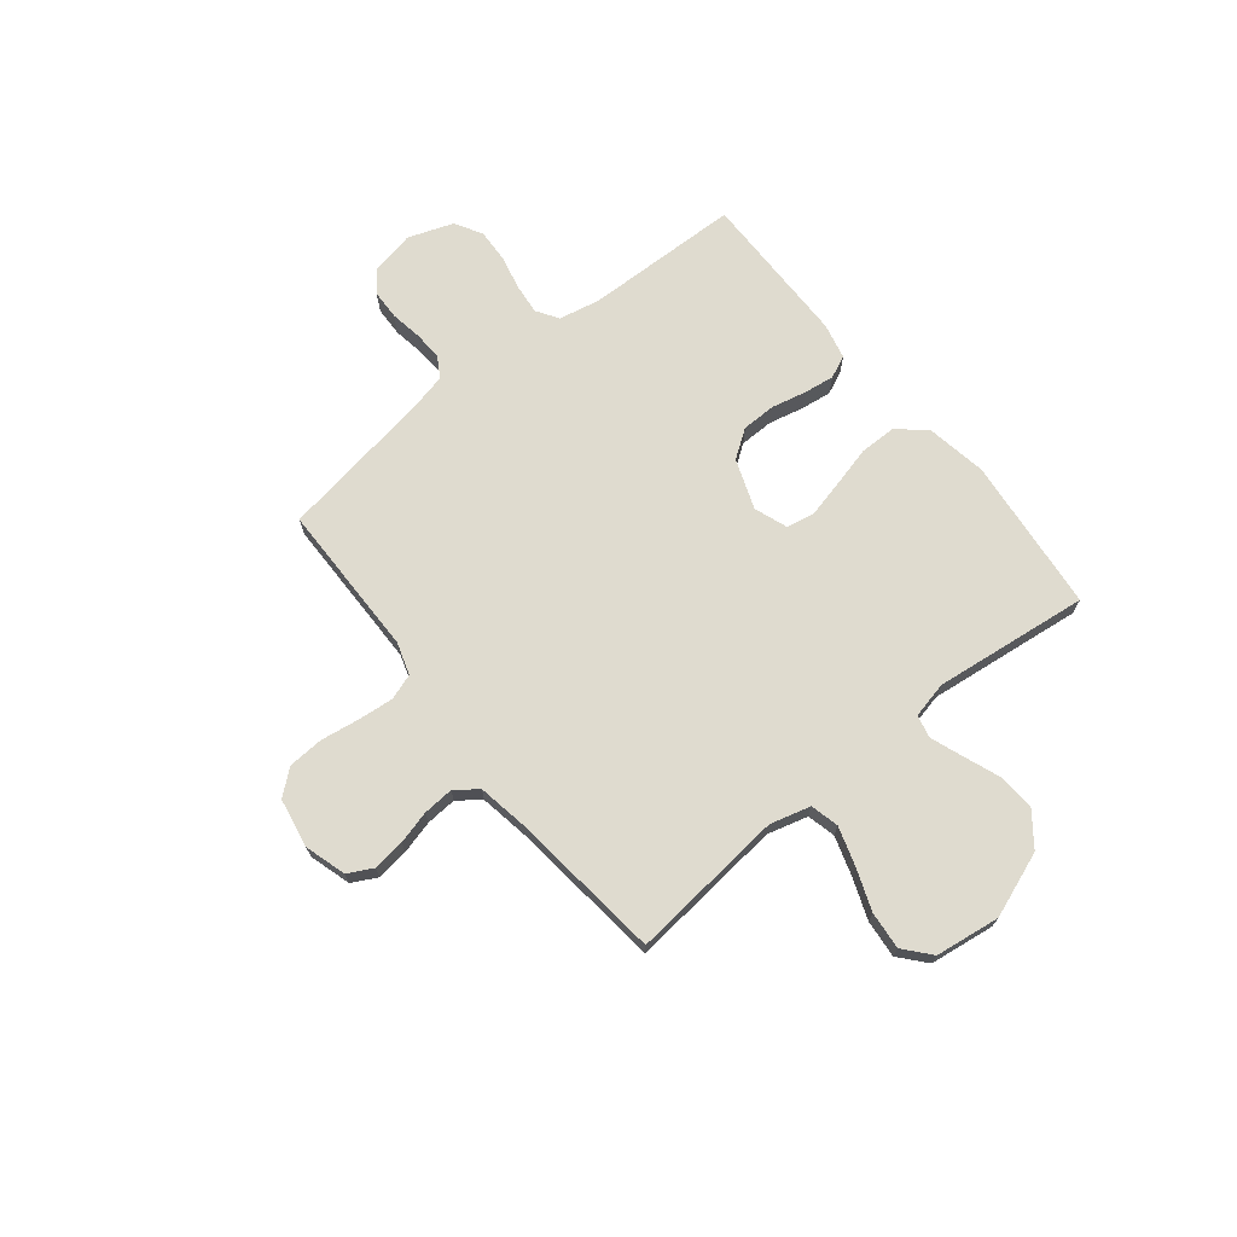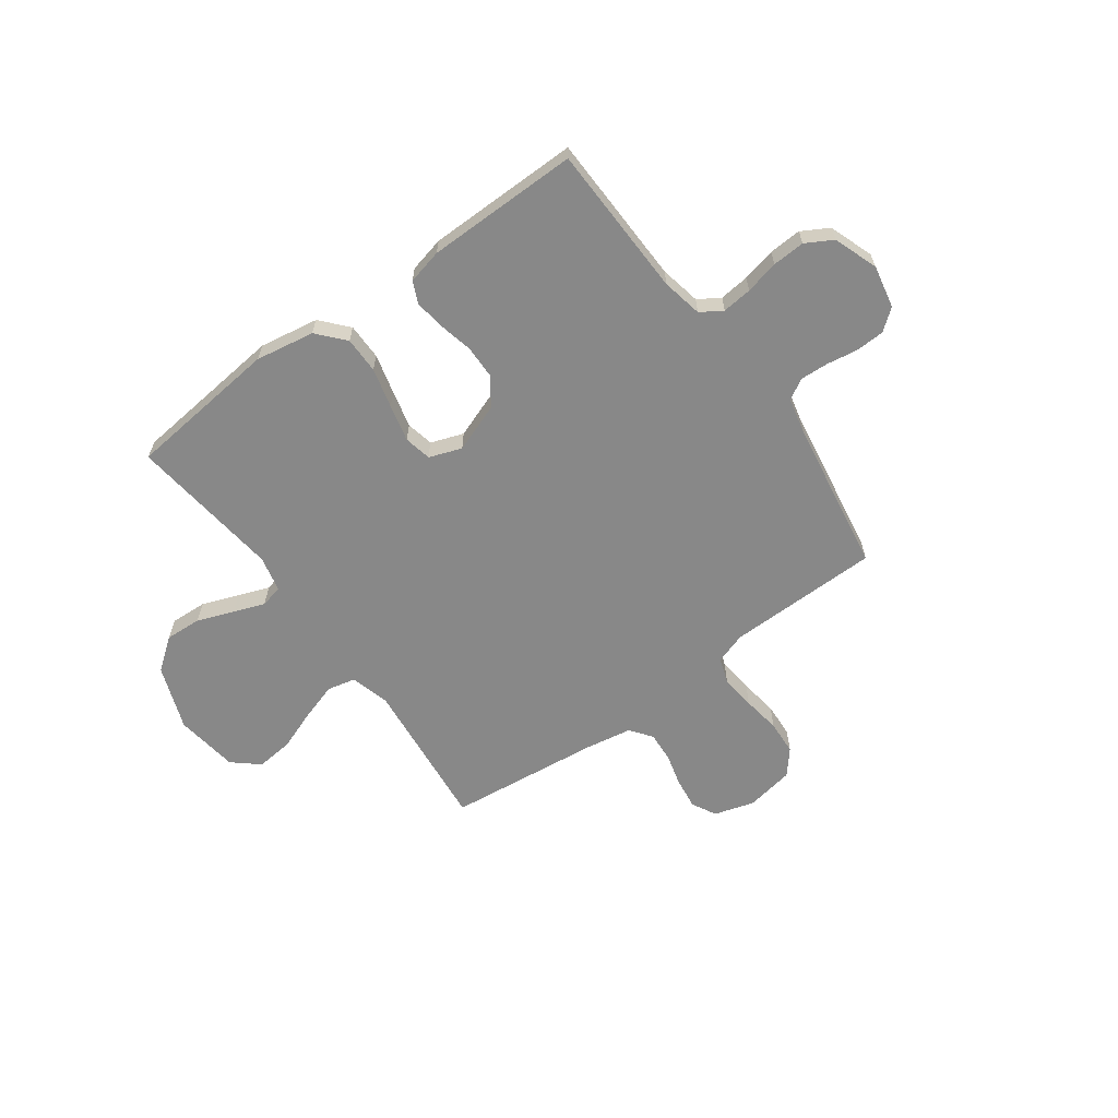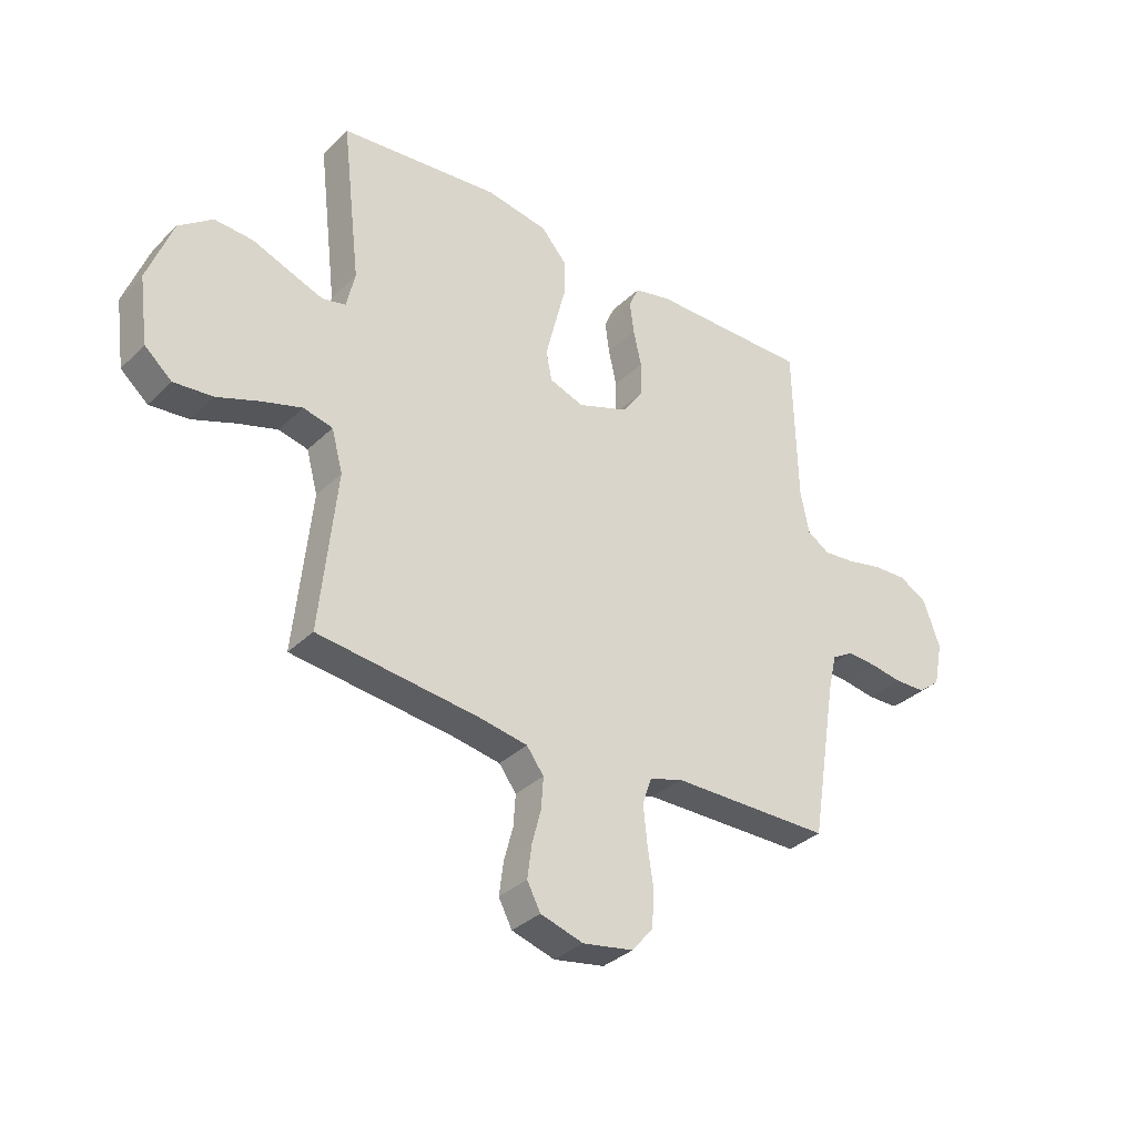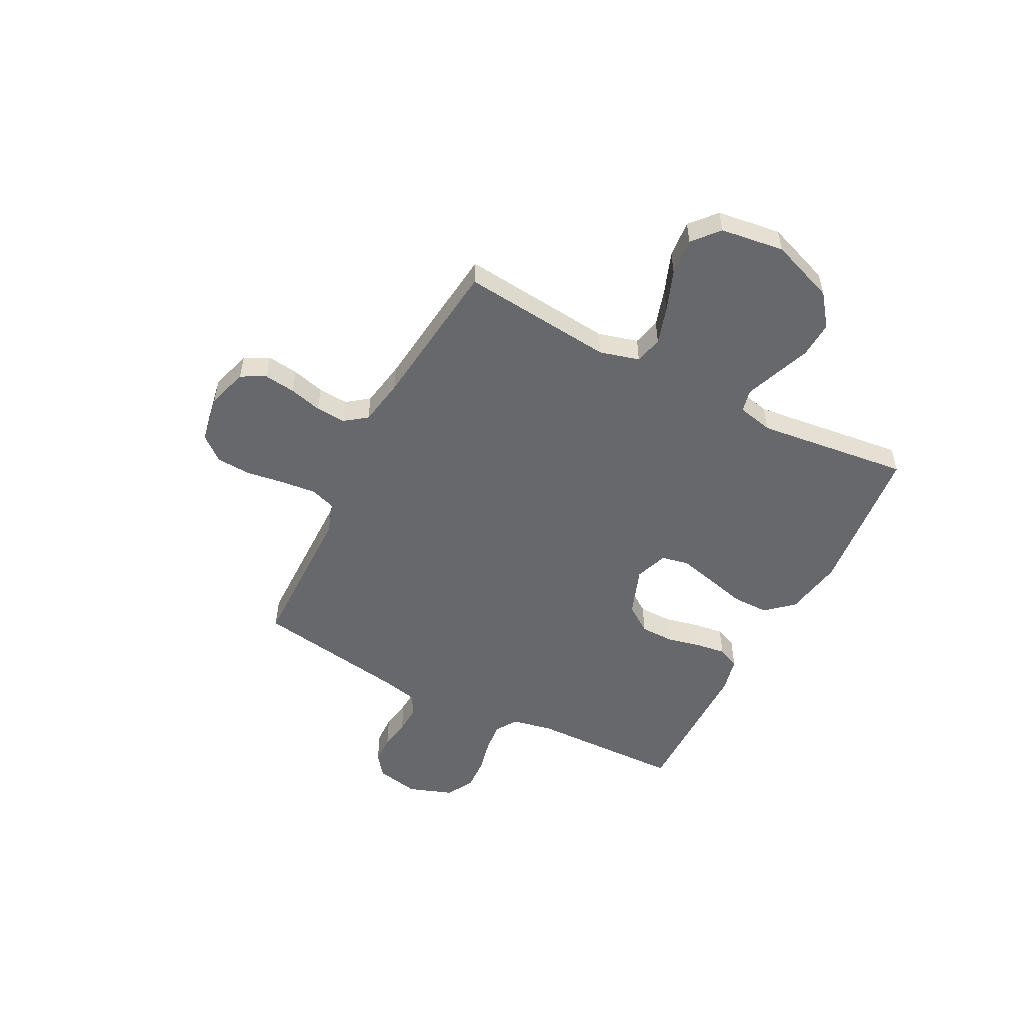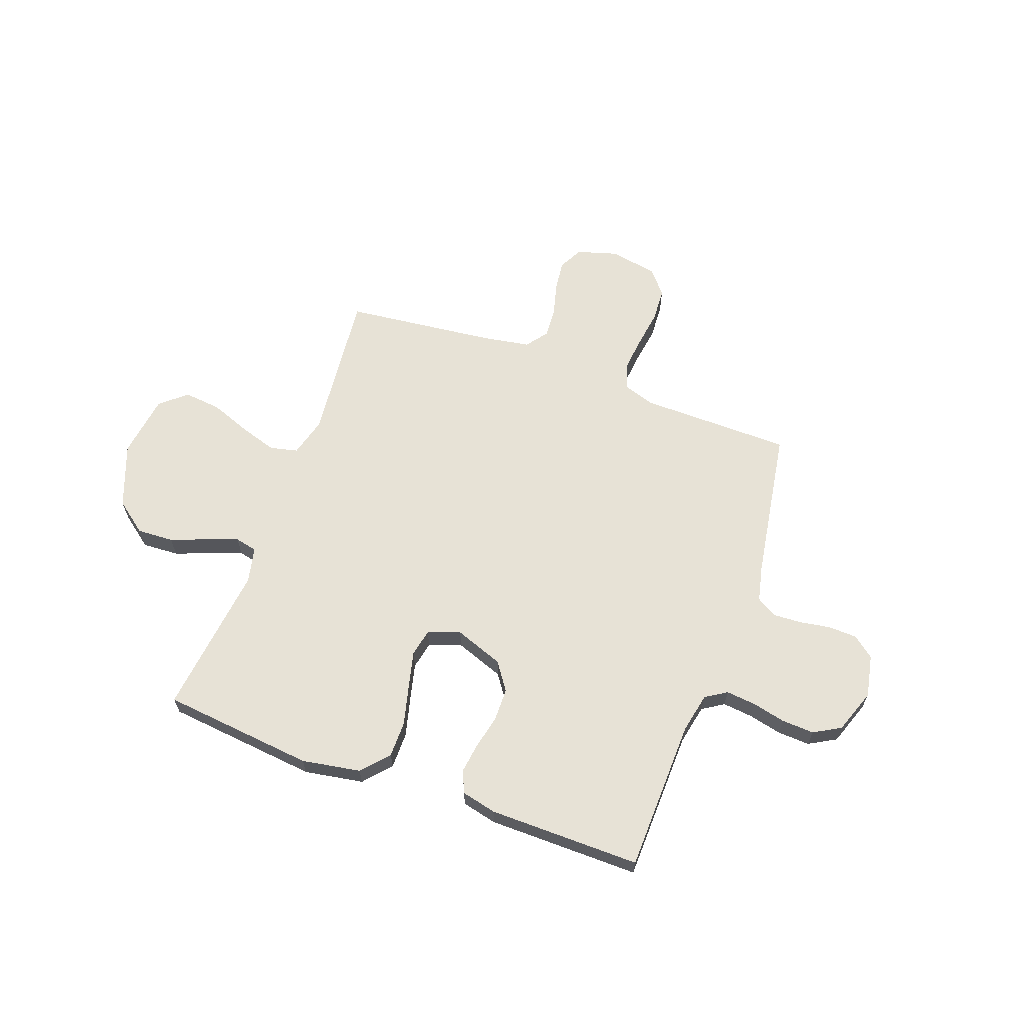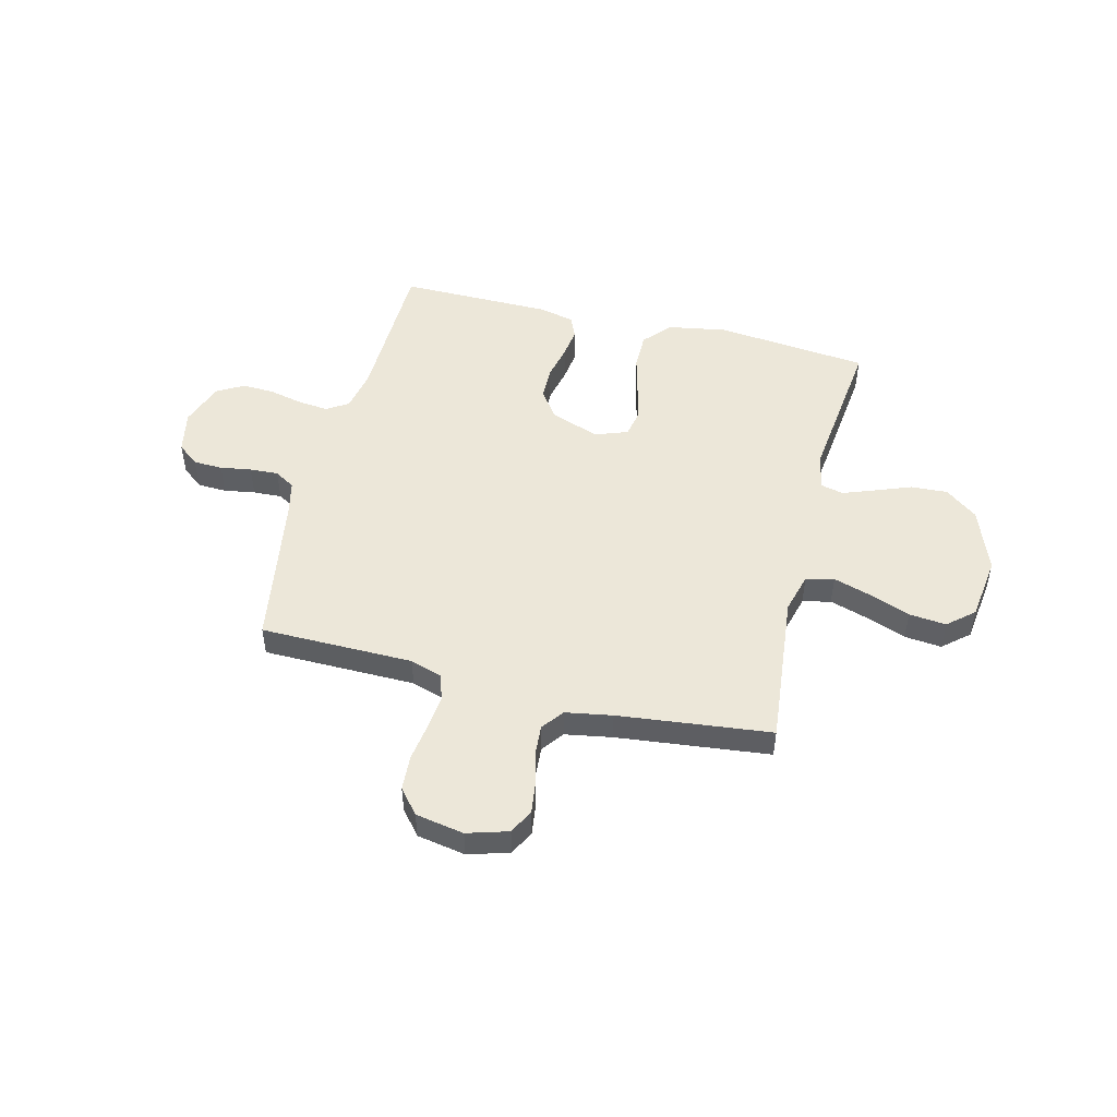
<metadata>
{"format":"obj","ext":"obj","renderer":"f3d","projection":"perspective","resolution":1024,"background":"white","views":[{"elev":70.4,"azim":-128.7,"up":"+Y"},{"elev":-62.9,"azim":36.1,"up":"+Y"},{"elev":-34.2,"azim":-38.1,"up":"+Z"},{"elev":-52.5,"azim":-117.3,"up":"+Y"},{"elev":63.7,"azim":20.1,"up":"+Y"},{"elev":49.7,"azim":-166.0,"up":"+Y"}]}
</metadata>
<code>
v -0.5 0.07 0.5
v -0.2 0.07 0.531
v -0.084 0.07 0.511
v -0.037 0.07 0.458
v -0.037 0.07 0.386
v -0.057 0.07 0.308
v -0.075 0.07 0.235
v -0.064 0.07 0.181
v 0 0.07 0.158
v 0.096 0.07 0.193
v 0.134 0.07 0.247
v 0.135 0.07 0.313
v 0.12 0.07 0.38
v 0.112 0.07 0.439
v 0.131 0.07 0.482
v 0.2 0.07 0.498
v 0.5 0.07 0.5
v 0.507 0.07 0.2
v 0.523 0.07 0.12
v 0.565 0.07 0.093
v 0.624 0.07 0.099
v 0.69 0.07 0.114
v 0.754 0.07 0.117
v 0.807 0.07 0.087
v 0.838 0.07 0
v 0.821 0.07 -0.084
v 0.779 0.07 -0.117
v 0.722 0.07 -0.119
v 0.661 0.07 -0.109
v 0.605 0.07 -0.106
v 0.565 0.07 -0.13
v 0.549 0.07 -0.2
v 0.5 0.07 -0.5
v 0.2 0.07 -0.503
v 0.138 0.07 -0.523
v 0.121 0.07 -0.573
v 0.128 0.07 -0.642
v 0.139 0.07 -0.717
v 0.135 0.07 -0.785
v 0.095 0.07 -0.833
v 0 0.07 -0.85
v -0.08 0.07 -0.826
v -0.105 0.07 -0.778
v -0.097 0.07 -0.716
v -0.08 0.07 -0.652
v -0.076 0.07 -0.593
v -0.108 0.07 -0.55
v -0.2 0.07 -0.534
v -0.5 0.07 -0.5
v -0.469 0.07 -0.2
v -0.49 0.07 -0.122
v -0.545 0.07 -0.109
v -0.619 0.07 -0.132
v -0.699 0.07 -0.162
v -0.772 0.07 -0.169
v -0.823 0.07 -0.125
v -0.84 0.07 0
v -0.793 0.07 0.126
v -0.73 0.07 0.174
v -0.658 0.07 0.17
v -0.587 0.07 0.143
v -0.525 0.07 0.12
v -0.481 0.07 0.13
v -0.465 0.07 0.2
v -0.5 0 0.5
v -0.2 0 0.531
v -0.084 0 0.511
v -0.037 0 0.458
v -0.037 0 0.386
v -0.057 0 0.308
v -0.075 0 0.235
v -0.064 0 0.181
v 0 0 0.158
v 0.096 0 0.193
v 0.134 0 0.247
v 0.135 0 0.313
v 0.12 0 0.38
v 0.112 0 0.439
v 0.131 0 0.482
v 0.2 0 0.498
v 0.5 0 0.5
v 0.507 0 0.2
v 0.523 0 0.12
v 0.565 0 0.093
v 0.624 0 0.099
v 0.69 0 0.114
v 0.754 0 0.117
v 0.807 0 0.087
v 0.838 0 0
v 0.821 0 -0.084
v 0.779 0 -0.117
v 0.722 0 -0.119
v 0.661 0 -0.109
v 0.605 0 -0.106
v 0.565 0 -0.13
v 0.549 0 -0.2
v 0.5 0 -0.5
v 0.2 0 -0.503
v 0.138 0 -0.523
v 0.121 0 -0.573
v 0.128 0 -0.642
v 0.139 0 -0.717
v 0.135 0 -0.785
v 0.095 0 -0.833
v 0 0 -0.85
v -0.08 0 -0.826
v -0.105 0 -0.778
v -0.097 0 -0.716
v -0.08 0 -0.652
v -0.076 0 -0.593
v -0.108 0 -0.55
v -0.2 0 -0.534
v -0.5 0 -0.5
v -0.469 0 -0.2
v -0.49 0 -0.122
v -0.545 0 -0.109
v -0.619 0 -0.132
v -0.699 0 -0.162
v -0.772 0 -0.169
v -0.823 0 -0.125
v -0.84 0 0
v -0.793 0 0.126
v -0.73 0 0.174
v -0.658 0 0.17
v -0.587 0 0.143
v -0.525 0 0.12
v -0.481 0 0.13
v -0.465 0 0.2
f 58 59 60 61
f 58 61 62
f 57 58 62
f 56 57 62 63
f 53 54 55 56
f 52 53 56 63
f 48 49 50
f 47 48 50 51
f 42 43 44 45
f 42 45 46
f 41 42 46
f 40 41 46
f 37 38 39 40
f 36 37 40 46
f 35 36 46 47
f 32 33 34
f 31 32 34 35
f 26 27 28 29
f 26 29 30
f 25 26 30
f 24 25 30
f 21 22 23 24
f 20 21 24 30
f 19 20 30 31
f 15 16 17 18
f 12 13 14 15
f 12 15 18 19
f 3 4 5 6
f 3 6 7
f 64 1 2 3
f 63 64 3 7
f 51 52 63 7
f 11 12 19 31
f 10 11 31 35
f 9 10 35 47
f 47 51 7 8
f 8 9 47
f 125 124 123 122
f 126 125 122
f 126 122 121
f 127 126 121 120
f 120 119 118 117
f 127 120 117 116
f 114 113 112
f 115 114 112 111
f 109 108 107 106
f 110 109 106
f 110 106 105
f 110 105 104
f 104 103 102 101
f 110 104 101 100
f 111 110 100 99
f 98 97 96
f 99 98 96 95
f 93 92 91 90
f 94 93 90
f 94 90 89
f 94 89 88
f 88 87 86 85
f 94 88 85 84
f 95 94 84 83
f 82 81 80 79
f 79 78 77 76
f 83 82 79 76
f 70 69 68 67
f 71 70 67
f 67 66 65 128
f 71 67 128 127
f 71 127 116 115
f 95 83 76 75
f 99 95 75 74
f 111 99 74 73
f 72 71 115 111
f 111 73 72
f 1 65 66 2
f 2 66 67 3
f 3 67 68 4
f 4 68 69 5
f 5 69 70 6
f 6 70 71 7
f 7 71 72 8
f 8 72 73 9
f 9 73 74 10
f 10 74 75 11
f 11 75 76 12
f 12 76 77 13
f 13 77 78 14
f 14 78 79 15
f 15 79 80 16
f 16 80 81 17
f 17 81 82 18
f 18 82 83 19
f 19 83 84 20
f 20 84 85 21
f 21 85 86 22
f 22 86 87 23
f 23 87 88 24
f 24 88 89 25
f 25 89 90 26
f 26 90 91 27
f 27 91 92 28
f 28 92 93 29
f 29 93 94 30
f 30 94 95 31
f 31 95 96 32
f 32 96 97 33
f 33 97 98 34
f 34 98 99 35
f 35 99 100 36
f 36 100 101 37
f 37 101 102 38
f 38 102 103 39
f 39 103 104 40
f 40 104 105 41
f 41 105 106 42
f 42 106 107 43
f 43 107 108 44
f 44 108 109 45
f 45 109 110 46
f 46 110 111 47
f 47 111 112 48
f 48 112 113 49
f 49 113 114 50
f 50 114 115 51
f 51 115 116 52
f 52 116 117 53
f 53 117 118 54
f 54 118 119 55
f 55 119 120 56
f 56 120 121 57
f 57 121 122 58
f 58 122 123 59
f 59 123 124 60
f 60 124 125 61
f 61 125 126 62
f 62 126 127 63
f 63 127 128 64
f 64 128 65 1

</code>
